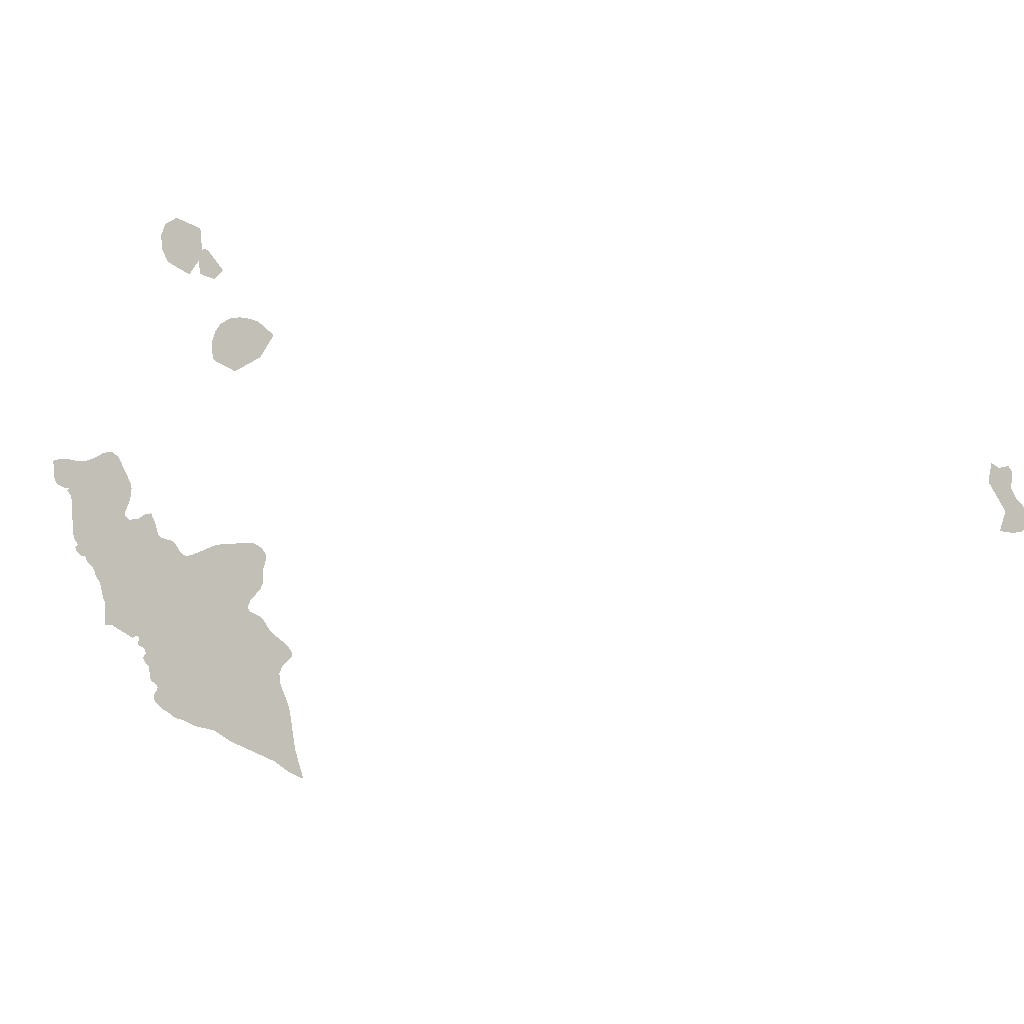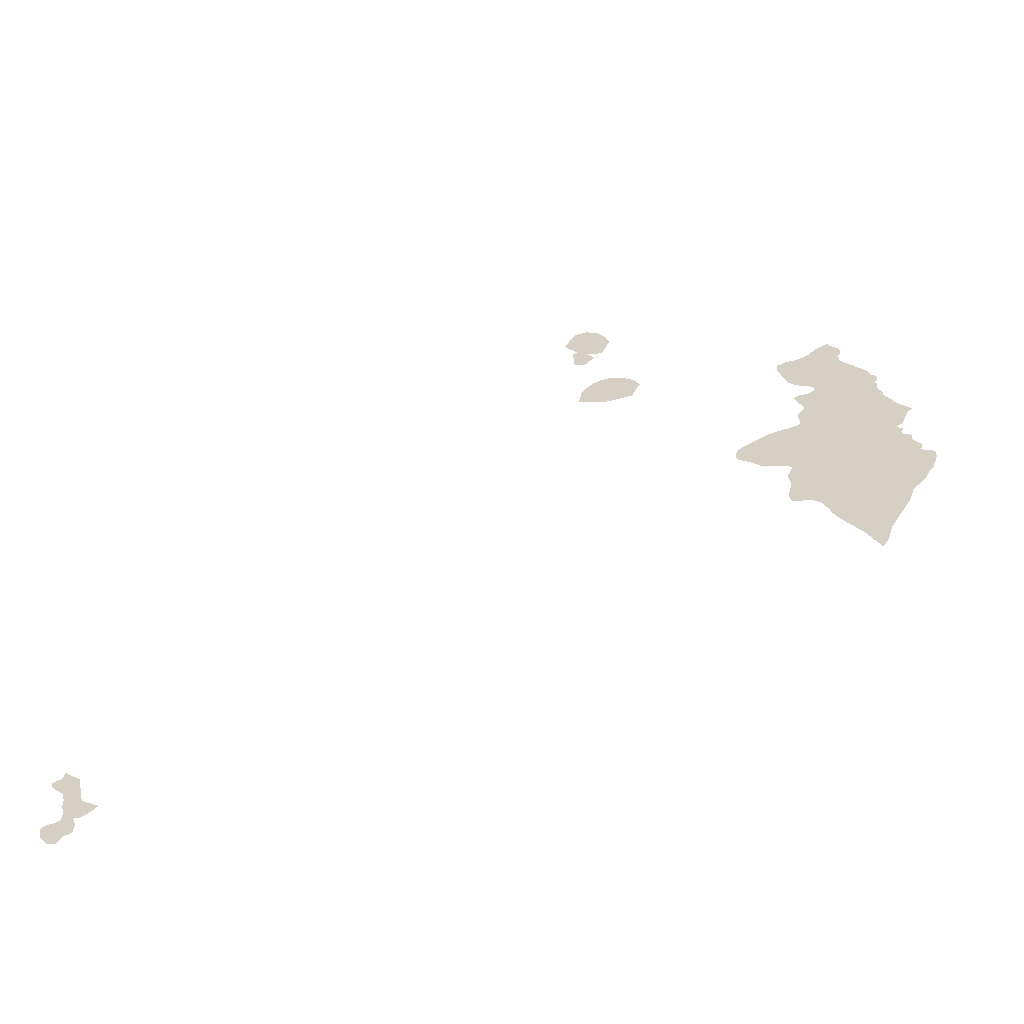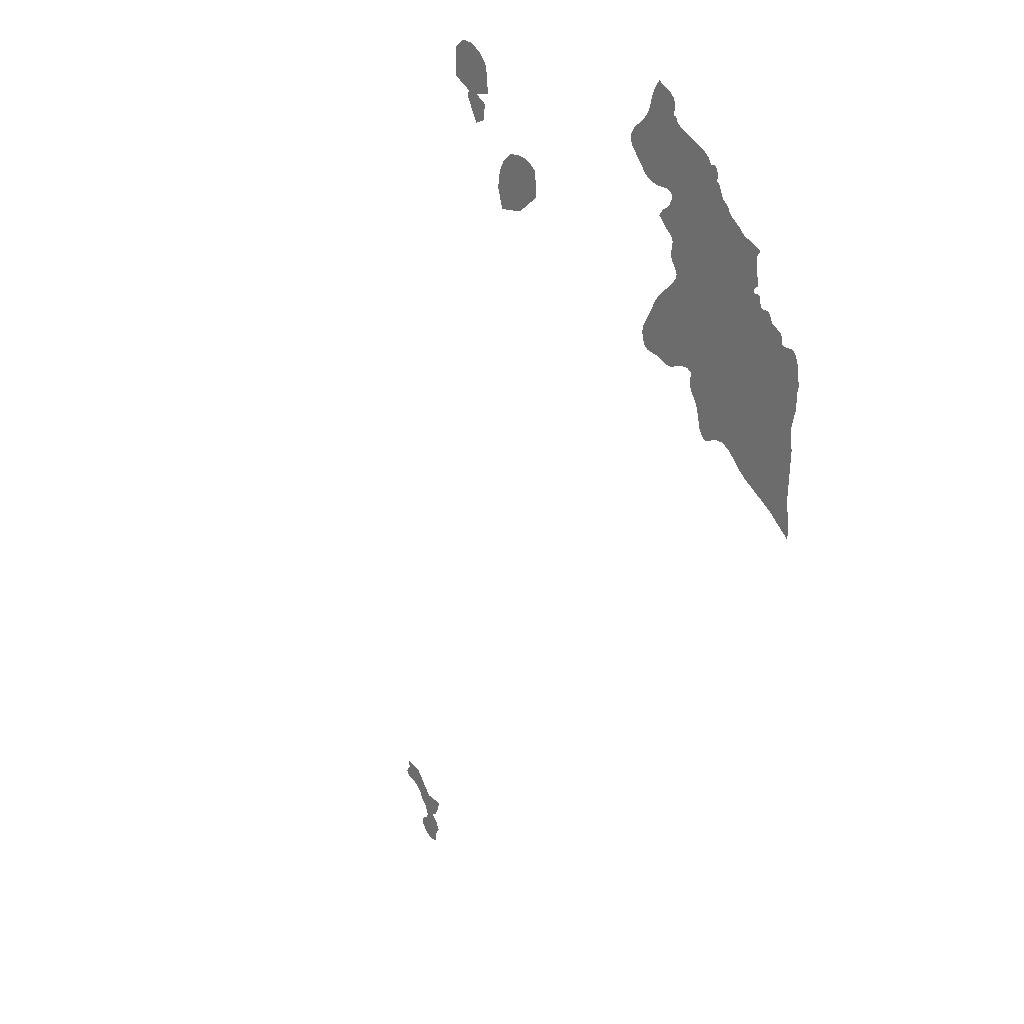
<metadata>
{"format":"obj","ext":"obj","renderer":"f3d","projection":"perspective","resolution":1024,"background":"white","views":[{"elev":38.8,"azim":152.4,"up":"+Y"},{"elev":-27.7,"azim":-30.4,"up":"+Z"},{"elev":-55.2,"azim":36.3,"up":"+Y"}]}
</metadata>
<code>
o 0_Azerbaijan_sphere.001
v 2.689 3.179 -2.675
v 2.688 3.172 -2.684
v 2.688 3.171 -2.686
v 2.689 3.169 -2.687
v 2.69 3.166 -2.688
v 2.693 3.163 -2.69
v 2.694 3.161 -2.691
v 2.693 3.16 -2.693
v 2.69 3.161 -2.695
v 2.687 3.163 -2.696
v 2.684 3.164 -2.698
v 2.684 3.163 -2.698
v 2.684 3.16 -2.702
v 2.685 3.158 -2.704
v 2.685 3.157 -2.705
v 2.684 3.157 -2.707
v 2.681 3.156 -2.71
v 2.68 3.156 -2.712
v 2.679 3.153 -2.715
v 2.679 3.153 -2.717
v 2.678 3.153 -2.717
v 2.677 3.153 -2.718
v 2.676 3.153 -2.719
v 2.675 3.154 -2.719
v 2.667 3.158 -2.722
v 2.664 3.158 -2.724
v 2.654 3.161 -2.731
v 2.654 3.161 -2.731
v 2.652 3.161 -2.733
v 2.651 3.16 -2.735
v 2.65 3.159 -2.738
v 2.65 3.158 -2.739
v 2.651 3.156 -2.74
v 2.653 3.153 -2.742
v 2.655 3.149 -2.745
v 2.656 3.147 -2.746
v 2.661 3.143 -2.746
v 2.662 3.141 -2.746
v 2.663 3.14 -2.748
v 2.663 3.14 -2.748
v 2.659 3.139 -2.753
v 2.659 3.137 -2.755
v 2.658 3.136 -2.757
v 2.657 3.134 -2.76
v 2.657 3.134 -2.761
v 2.654 3.132 -2.766
v 2.653 3.13 -2.769
v 2.653 3.129 -2.77
v 2.654 3.129 -2.77
v 2.654 3.128 -2.77
v 2.655 3.127 -2.77
v 2.658 3.125 -2.77
v 2.66 3.122 -2.771
v 2.661 3.12 -2.773
v 2.661 3.117 -2.776
v 2.661 3.114 -2.78
v 2.661 3.111 -2.783
v 2.664 3.1 -2.794
v 2.665 3.092 -2.803
v 2.666 3.092 -2.802
v 2.669 3.093 -2.797
v 2.673 3.095 -2.791
v 2.686 3.098 -2.775
v 2.687 3.099 -2.773
v 2.69 3.1 -2.768
v 2.696 3.1 -2.762
v 2.699 3.101 -2.757
v 2.701 3.101 -2.755
v 2.702 3.101 -2.755
v 2.702 3.102 -2.754
v 2.703 3.102 -2.752
v 2.704 3.103 -2.751
v 2.705 3.103 -2.75
v 2.706 3.104 -2.748
v 2.707 3.105 -2.746
v 2.707 3.106 -2.744
v 2.706 3.107 -2.743
v 2.706 3.108 -2.743
v 2.705 3.109 -2.743
v 2.704 3.11 -2.742
v 2.704 3.11 -2.742
v 2.705 3.111 -2.74
v 2.706 3.112 -2.739
v 2.705 3.112 -2.738
v 2.705 3.115 -2.736
v 2.705 3.115 -2.735
v 2.705 3.116 -2.734
v 2.705 3.117 -2.733
v 2.706 3.117 -2.732
v 2.705 3.118 -2.731
v 2.704 3.12 -2.731
v 2.704 3.121 -2.73
v 2.704 3.121 -2.728
v 2.705 3.121 -2.727
v 2.706 3.122 -2.726
v 2.705 3.123 -2.726
v 2.704 3.124 -2.726
v 2.704 3.124 -2.725
v 2.705 3.124 -2.724
v 2.706 3.124 -2.724
v 2.706 3.124 -2.723
v 2.707 3.123 -2.723
v 2.712 3.126 -2.714
v 2.715 3.125 -2.713
v 2.714 3.127 -2.712
v 2.712 3.132 -2.708
v 2.712 3.133 -2.707
v 2.712 3.134 -2.706
v 2.712 3.135 -2.705
v 2.711 3.138 -2.701
v 2.711 3.139 -2.7
v 2.712 3.139 -2.699
v 2.712 3.14 -2.698
v 2.712 3.141 -2.697
v 2.712 3.142 -2.696
v 2.712 3.143 -2.695
v 2.713 3.145 -2.692
v 2.713 3.145 -2.691
v 2.713 3.145 -2.691
v 2.713 3.146 -2.69
v 2.714 3.146 -2.69
v 2.714 3.146 -2.689
v 2.715 3.146 -2.689
v 2.716 3.147 -2.686
v 2.715 3.148 -2.685
v 2.714 3.149 -2.685
v 2.715 3.151 -2.683
v 2.715 3.153 -2.681
v 2.711 3.162 -2.673
v 2.711 3.164 -2.671
v 2.711 3.166 -2.668
v 2.711 3.166 -2.669
v 2.71 3.166 -2.669
v 2.712 3.166 -2.667
v 2.713 3.167 -2.665
v 2.713 3.167 -2.665
v 2.714 3.168 -2.663
v 2.714 3.168 -2.663
v 2.714 3.169 -2.661
v 2.713 3.173 -2.658
v 2.713 3.174 -2.657
v 2.71 3.175 -2.658
v 2.706 3.176 -2.661
v 2.703 3.176 -2.664
v 2.701 3.176 -2.666
v 2.698 3.177 -2.668
v 2.698 3.178 -2.668
v 2.694 3.18 -2.669
v 2.69 3.181 -2.671
v 2.689 3.179 -2.674
f 143 138 136
f 58 57 62
f 57 56 63
f 62 57 63
f 56 55 63
f 60 59 58
f 62 61 58
f 61 60 58
f 64 63 55
f 64 55 54
f 67 66 81
f 66 65 40
f 40 65 53
f 65 64 54
f 65 54 53
f 69 68 71
f 68 67 71
f 40 53 43
f 53 52 44
f 70 69 71
f 73 72 80
f 72 71 80
f 73 80 79
f 53 44 43
f 52 51 46
f 44 52 45
f 51 50 48
f 50 49 48
f 48 47 51
f 47 46 51
f 46 45 52
f 71 67 80
f 74 73 79
f 76 75 77
f 75 74 79
f 78 77 75
f 79 78 75
f 67 81 80
f 43 42 40
f 42 41 40
f 81 66 40
f 83 82 84
f 82 81 84
f 85 84 81
f 81 40 86
f 40 39 92
f 86 40 91
f 39 38 92
f 86 85 81
f 89 88 91
f 88 87 91
f 91 40 92
f 90 89 91
f 87 86 91
f 37 36 34
f 36 35 34
f 38 37 24
f 92 38 98
f 34 33 27
f 33 32 31
f 30 33 31
f 30 29 27
f 29 28 27
f 27 26 34
f 26 25 37
f 34 26 37
f 33 30 27
f 38 24 22
f 24 37 25
f 24 23 22
f 95 94 96
f 94 93 96
f 93 92 97
f 38 22 98
f 97 96 93
f 92 98 97
f 22 21 98
f 21 20 98
f 19 18 16
f 18 17 16
f 98 20 99
f 20 19 99
f 19 16 109
f 16 15 110
f 19 109 107
f 100 99 103
f 99 19 107
f 103 102 101
f 101 100 103
f 99 107 106
f 99 106 103
f 105 104 103
f 14 13 9
f 13 12 10
f 9 13 10
f 15 14 9
f 106 105 103
f 109 108 107
f 109 16 110
f 12 11 10
f 110 15 111
f 113 112 111
f 111 15 115
f 15 9 8
f 114 113 115
f 113 111 115
f 115 15 8
f 118 117 119
f 117 116 119
f 116 115 8
f 120 119 116
f 123 122 126
f 122 121 126
f 120 116 8
f 124 123 126
f 121 120 126
f 120 8 7
f 120 7 126
f 125 124 126
f 128 127 126
f 7 6 129
f 126 7 128
f 6 5 129
f 5 4 2
f 130 5 2
f 4 3 2
f 2 1 147
f 1 150 148
f 147 1 148
f 150 149 148
f 147 146 2
f 146 145 130
f 2 146 130
f 5 130 129
f 128 7 129
f 144 143 133
f 143 142 140
f 143 140 139
f 142 141 140
f 145 144 133
f 130 145 133
f 132 131 130
f 135 134 136
f 134 133 143
f 136 134 143
f 133 132 130
f 138 143 139
f 138 137 136
o 1_Azerbaijan_sphere.001
v 2.398 3.215 -2.923
v 2.397 3.213 -2.927
v 2.398 3.209 -2.93
v 2.4 3.207 -2.93
v 2.403 3.207 -2.927
v 2.406 3.206 -2.925
v 2.407 3.209 -2.922
v 2.407 3.212 -2.918
v 2.405 3.215 -2.916
v 2.403 3.213 -2.919
v 2.402 3.214 -2.921
v 2.399 3.215 -2.921
f 155 154 153
f 153 152 155
f 152 151 161
f 151 162 161
f 160 159 158
f 152 161 155
f 161 160 157
f 160 158 157
f 161 157 155
f 157 156 155
o 2_Azerbaijan_sphere.001
v 2.409 3.228 -2.896
v 2.407 3.227 -2.899
v 2.404 3.228 -2.901
v 2.404 3.226 -2.903
v 2.406 3.222 -2.907
v 2.406 3.219 -2.91
v 2.405 3.217 -2.913
v 2.405 3.214 -2.917
v 2.406 3.211 -2.919
v 2.408 3.21 -2.919
v 2.411 3.209 -2.917
v 2.415 3.209 -2.914
v 2.411 3.215 -2.911
v 2.412 3.222 -2.9
f 167 166 164
f 171 170 172
f 170 169 175
f 170 175 173
f 169 168 175
f 173 172 170
f 175 174 173
f 163 176 164
f 176 175 167
f 164 176 167
f 166 165 164
f 168 167 175
o 3_Azerbaijan_sphere.001
v 2.629 3.245 -2.657
v 2.633 3.242 -2.656
v 2.637 3.242 -2.651
v 2.635 3.249 -2.645
v 2.634 3.25 -2.645
v 2.633 3.25 -2.646
v 2.632 3.25 -2.647
v 2.631 3.25 -2.648
f 179 178 177
f 177 184 179
f 184 183 181
f 179 184 180
f 183 182 181
f 181 180 184
o 4_Azerbaijan_sphere.001
v 2.634 3.248 -2.647
v 2.641 3.242 -2.648
v 2.647 3.244 -2.639
v 2.647 3.248 -2.635
v 2.646 3.252 -2.631
v 2.642 3.256 -2.629
v 2.638 3.259 -2.631
v 2.631 3.257 -2.64
f 187 186 185
f 185 192 188
f 192 191 189
f 191 190 189
f 189 188 192
f 188 187 185
o 6_Azerbaijan_sphere.001
v 2.643 3.216 -2.677
v 2.637 3.214 -2.685
v 2.627 3.219 -2.689
v 2.62 3.227 -2.687
v 2.623 3.231 -2.679
v 2.626 3.231 -2.676
v 2.629 3.231 -2.673
v 2.632 3.23 -2.671
v 2.636 3.228 -2.669
v 2.639 3.225 -2.67
v 2.641 3.222 -2.671
v 2.643 3.219 -2.674
f 194 199 202
f 196 197 195
f 197 198 195
f 198 199 195
f 199 200 202
f 195 199 194
f 200 201 202
f 202 203 194
f 203 204 194
f 204 193 194

</code>
